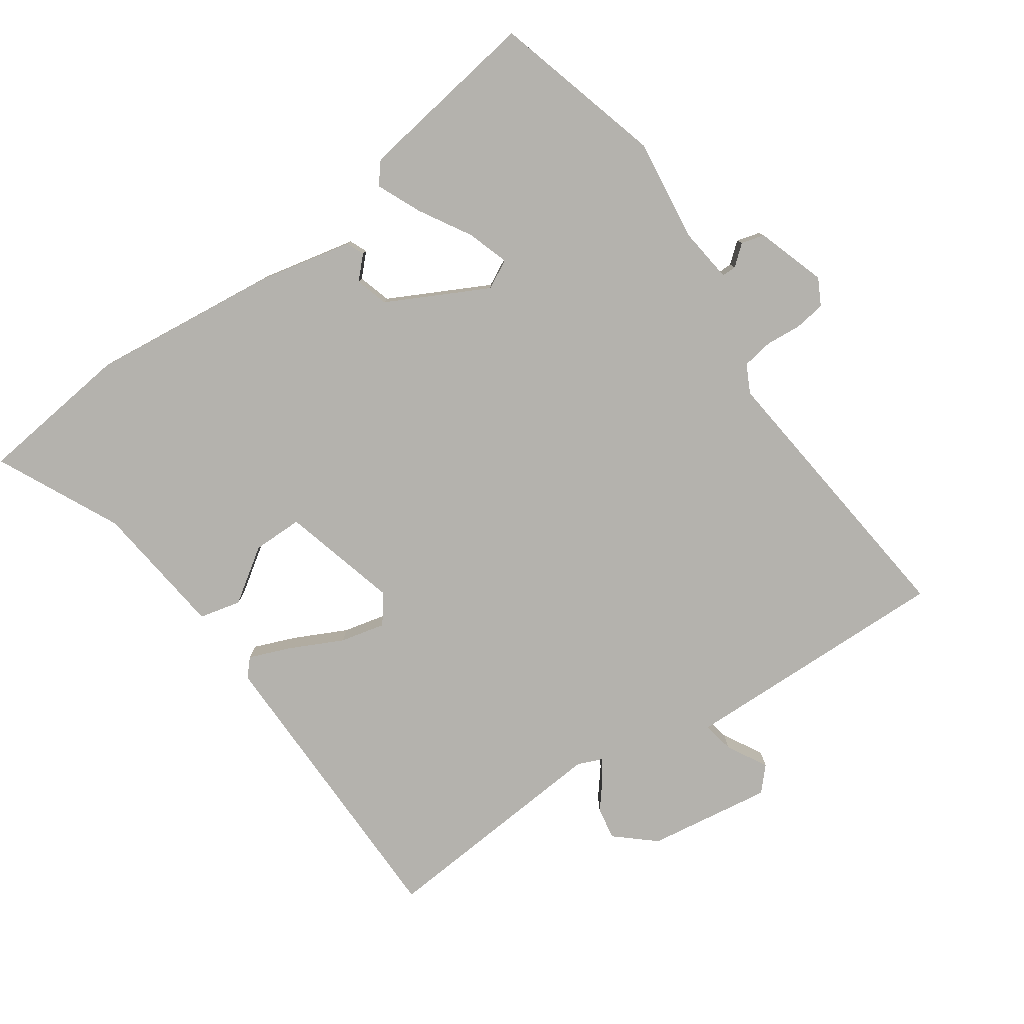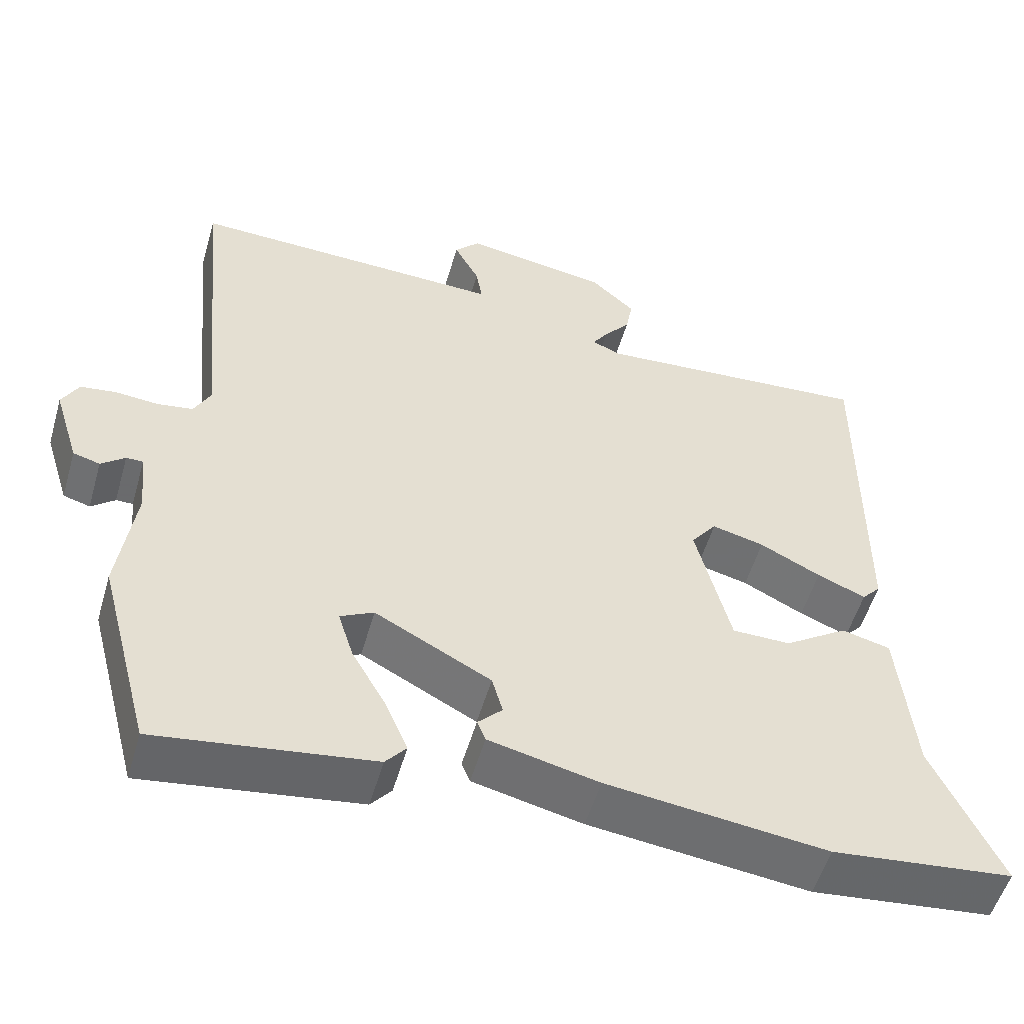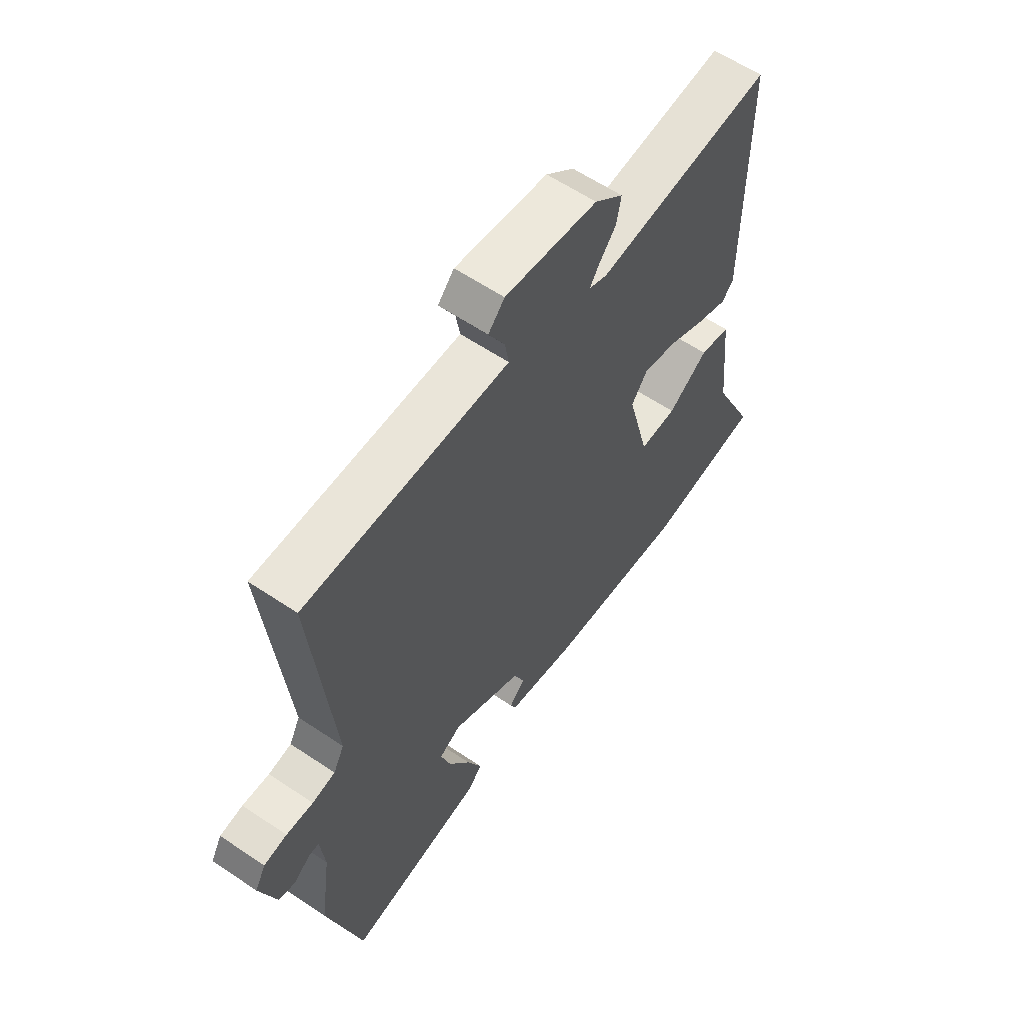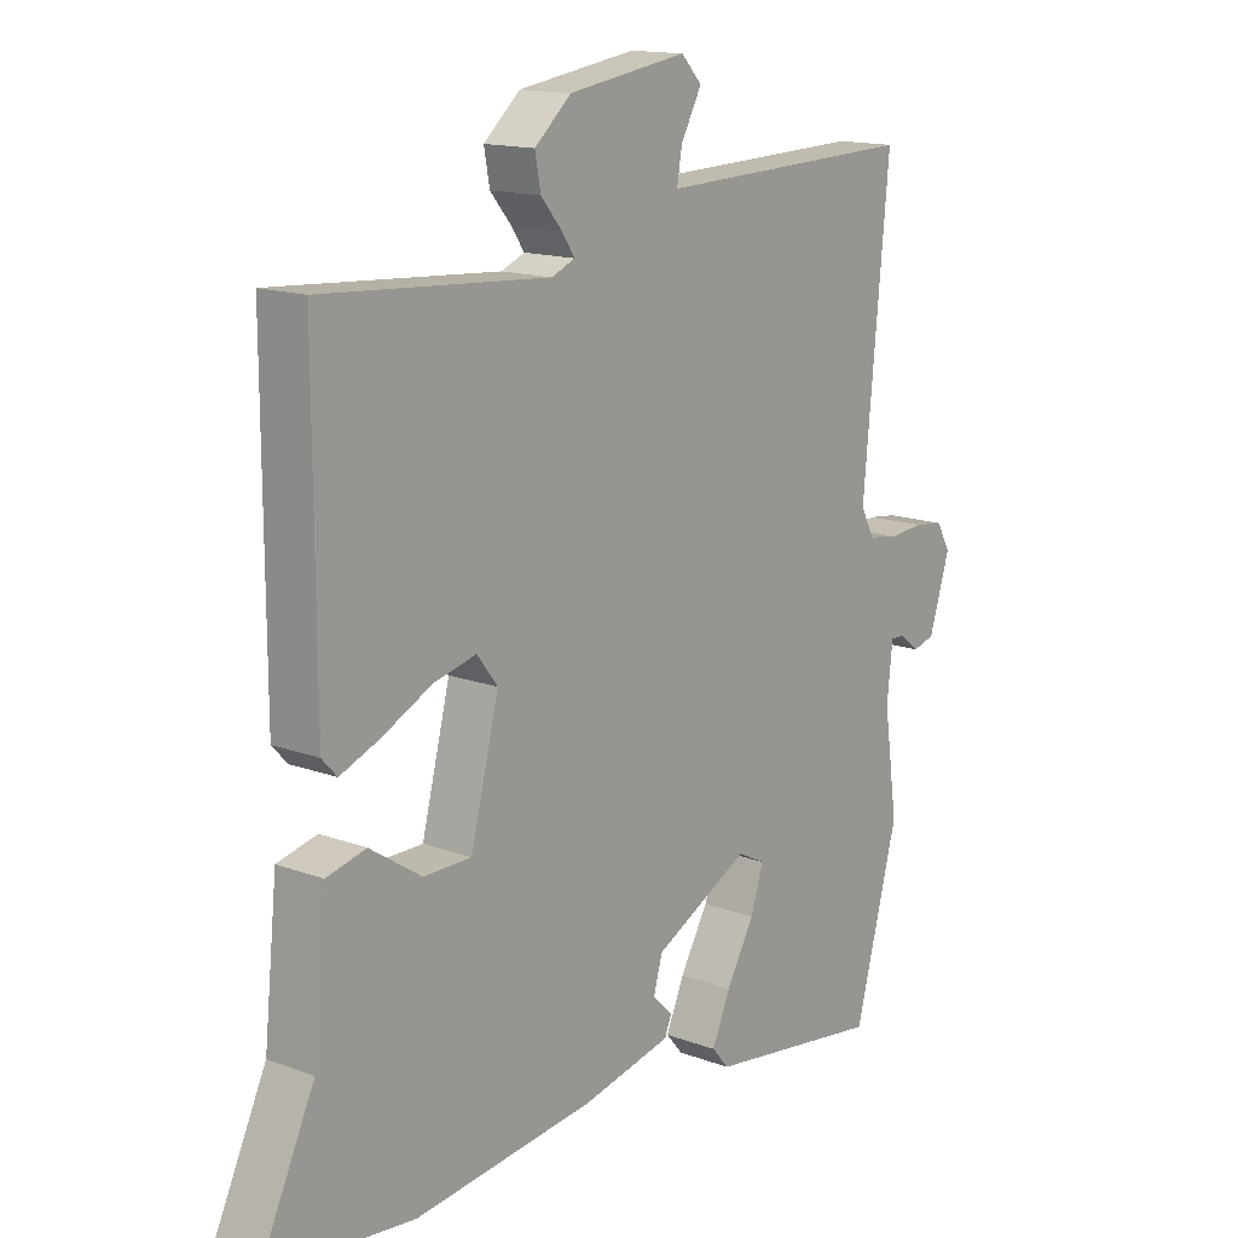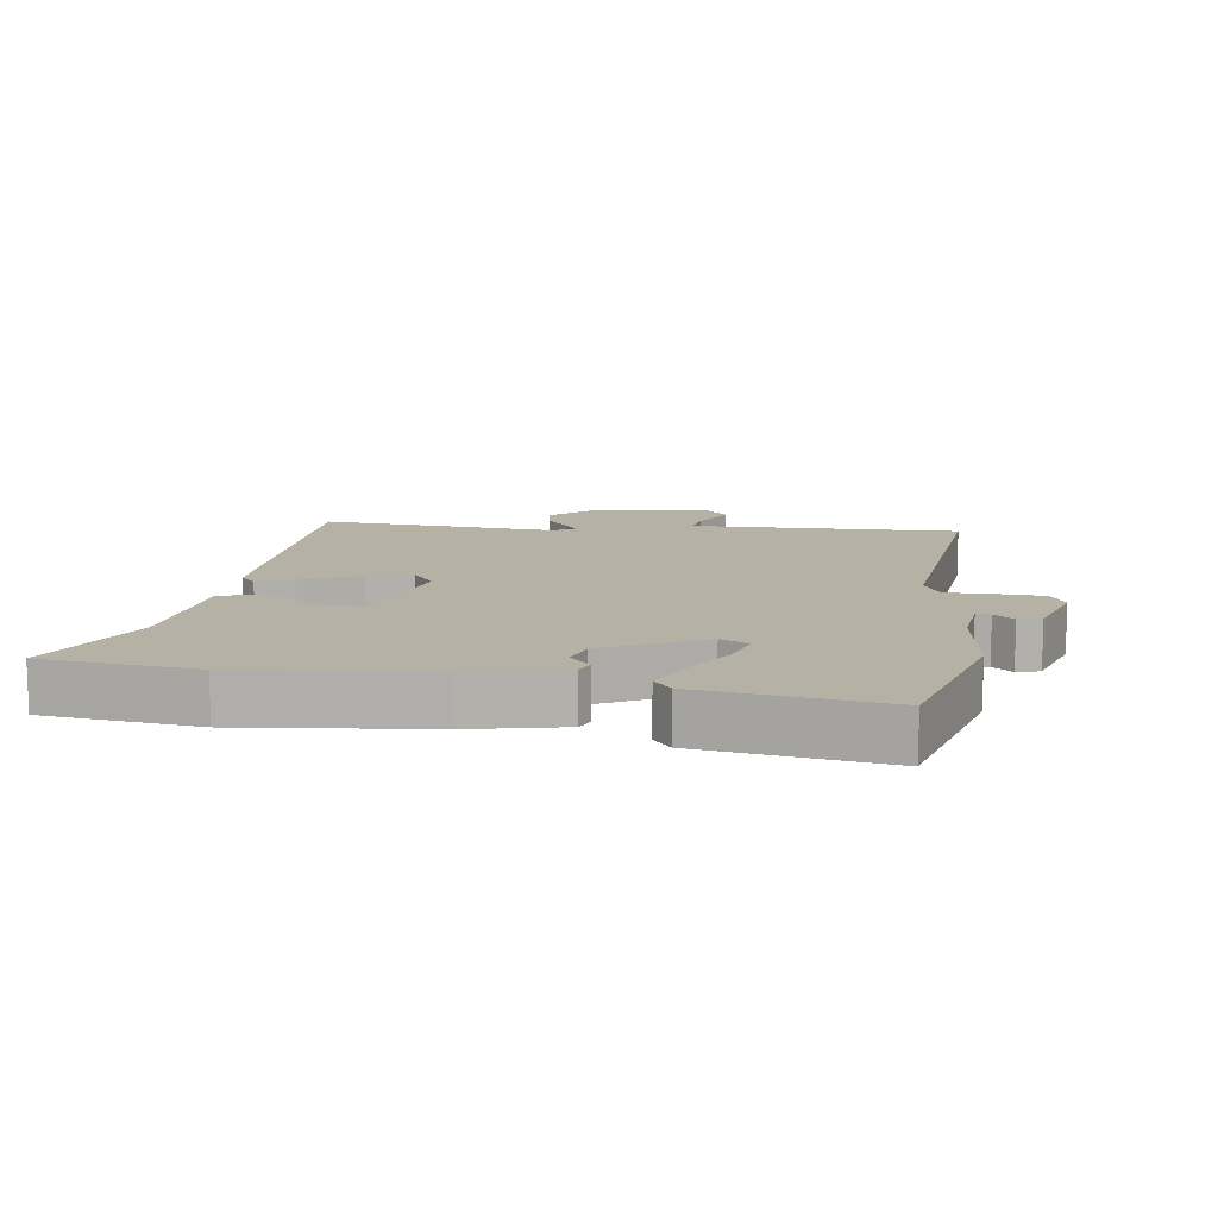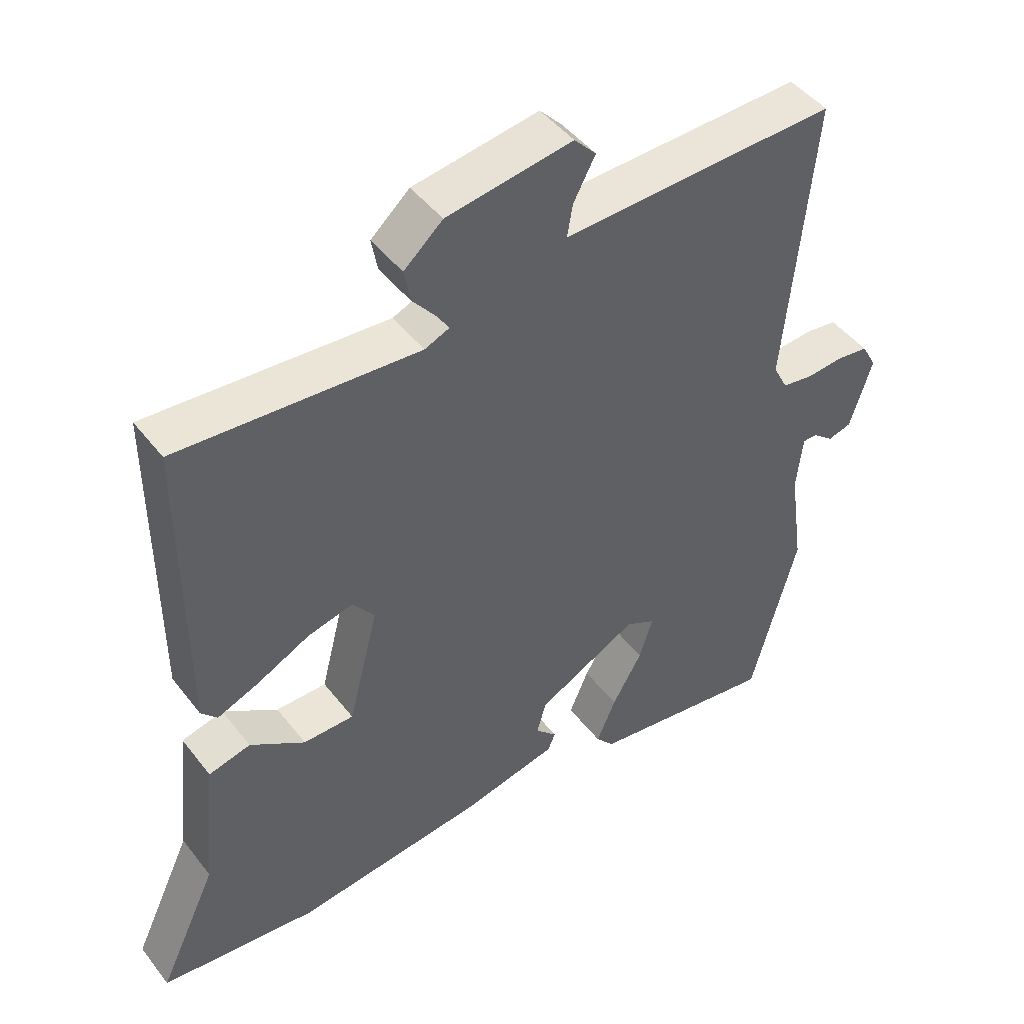
<metadata>
{"format":"obj","ext":"obj","renderer":"f3d","projection":"perspective","resolution":1024,"background":"white","views":[{"elev":-79.5,"azim":-144.5,"up":"+Y"},{"elev":-53.2,"azim":-16.0,"up":"+Z"},{"elev":60.6,"azim":-55.5,"up":"+Z"},{"elev":14.7,"azim":129.0,"up":"+Z"},{"elev":11.9,"azim":-171.2,"up":"+Y"},{"elev":46.1,"azim":144.6,"up":"+Z"}]}
</metadata>
<code>
v -0.484 0.07 -0.562
v -0.553 0.07 -0.301
v -0.531 0.07 -0.145
v -0.54 0.07 -0.06
v -0.562 0.07 -0.06
v -0.593 0.07 -0.085
v -0.628 0.07 -0.075
v -0.661 0.07 0.031
v -0.639 0.07 0.071
v -0.592 0.07 0.077
v -0.537 0.07 0.072
v -0.49 0.07 0.079
v -0.468 0.07 0.121
v -0.509 0.07 0.556
v -0.204 0.07 0.545
v -0.097 0.07 0.541
v -0.105 0.07 0.589
v -0.138 0.07 0.651
v -0.105 0.07 0.686
v 0.083 0.07 0.656
v 0.141 0.07 0.604
v 0.132 0.07 0.555
v 0.098 0.07 0.514
v 0.078 0.07 0.484
v 0.115 0.07 0.468
v 0.475 0.07 0.492
v 0.474 0.07 0.03
v 0.45 0.07 0.004
v 0.387 0.07 0.03
v 0.308 0.07 0.07
v 0.24 0.07 0.087
v 0.207 0.07 0.044
v 0.252 0.07 -0.134
v 0.328 0.07 -0.135
v 0.41 0.07 -0.081
v 0.473 0.07 -0.097
v 0.494 0.07 -0.303
v 0.582 0.07 -0.492
v 0.347 0.07 -0.516
v 0.061 0.07 -0.481
v -0.082 0.07 -0.448
v -0.093 0.07 -0.421
v -0.061 0.07 -0.389
v -0.075 0.07 -0.339
v -0.226 0.07 -0.259
v -0.27 0.07 -0.281
v -0.25 0.07 -0.345
v -0.205 0.07 -0.424
v -0.176 0.07 -0.492
v -0.203 0.07 -0.524
v -0.484 0 -0.562
v -0.553 0 -0.301
v -0.531 0 -0.145
v -0.54 0 -0.06
v -0.562 0 -0.06
v -0.593 0 -0.085
v -0.628 0 -0.075
v -0.661 0 0.031
v -0.639 0 0.071
v -0.592 0 0.077
v -0.537 0 0.072
v -0.49 0 0.079
v -0.468 0 0.121
v -0.509 0 0.556
v -0.204 0 0.545
v -0.097 0 0.541
v -0.105 0 0.589
v -0.138 0 0.651
v -0.105 0 0.686
v 0.083 0 0.656
v 0.141 0 0.604
v 0.132 0 0.555
v 0.098 0 0.514
v 0.078 0 0.484
v 0.115 0 0.468
v 0.475 0 0.492
v 0.474 0 0.03
v 0.45 0 0.004
v 0.387 0 0.03
v 0.308 0 0.07
v 0.24 0 0.087
v 0.207 0 0.044
v 0.252 0 -0.134
v 0.328 0 -0.135
v 0.41 0 -0.081
v 0.473 0 -0.097
v 0.494 0 -0.303
v 0.582 0 -0.492
v 0.347 0 -0.516
v 0.061 0 -0.481
v -0.082 0 -0.448
v -0.093 0 -0.421
v -0.061 0 -0.389
v -0.075 0 -0.339
v -0.226 0 -0.259
v -0.27 0 -0.281
v -0.25 0 -0.345
v -0.205 0 -0.424
v -0.176 0 -0.492
v -0.203 0 -0.524
f 1 2 3
f 50 1 3
f 49 50 3
f 48 49 3
f 47 48 3
f 46 47 3 4
f 45 46 4
f 44 45 4
f 41 42 43
f 40 41 43
f 39 40 43
f 38 39 43
f 37 38 43
f 37 43 44
f 34 35 36 37
f 33 34 37 44
f 32 33 44 4
f 28 29 30
f 27 28 30
f 26 27 30
f 25 26 30
f 24 25 30 31
f 21 22 23
f 20 21 23
f 19 20 23
f 18 19 23
f 17 18 23
f 16 17 23 24
f 24 31 32
f 16 24 32
f 15 16 32
f 14 15 32
f 13 14 32
f 9 10 11
f 8 9 11
f 7 8 11
f 6 7 11
f 5 6 11
f 5 11 12
f 12 13 32
f 5 12 32
f 4 5 32
f 53 52 51
f 53 51 100
f 53 100 99
f 53 99 98
f 53 98 97
f 54 53 97 96
f 54 96 95
f 54 95 94
f 93 92 91
f 93 91 90
f 93 90 89
f 93 89 88
f 93 88 87
f 94 93 87
f 87 86 85 84
f 94 87 84 83
f 54 94 83 82
f 80 79 78
f 80 78 77
f 80 77 76
f 80 76 75
f 81 80 75 74
f 73 72 71
f 73 71 70
f 73 70 69
f 73 69 68
f 73 68 67
f 74 73 67 66
f 82 81 74
f 82 74 66
f 82 66 65
f 82 65 64
f 82 64 63
f 61 60 59
f 61 59 58
f 61 58 57
f 61 57 56
f 61 56 55
f 62 61 55
f 82 63 62
f 82 62 55
f 82 55 54
f 1 51 52 2
f 2 52 53 3
f 3 53 54 4
f 4 54 55 5
f 5 55 56 6
f 6 56 57 7
f 7 57 58 8
f 8 58 59 9
f 9 59 60 10
f 10 60 61 11
f 11 61 62 12
f 12 62 63 13
f 13 63 64 14
f 14 64 65 15
f 15 65 66 16
f 16 66 67 17
f 17 67 68 18
f 18 68 69 19
f 19 69 70 20
f 20 70 71 21
f 21 71 72 22
f 22 72 73 23
f 23 73 74 24
f 24 74 75 25
f 25 75 76 26
f 26 76 77 27
f 27 77 78 28
f 28 78 79 29
f 29 79 80 30
f 30 80 81 31
f 31 81 82 32
f 32 82 83 33
f 33 83 84 34
f 34 84 85 35
f 35 85 86 36
f 36 86 87 37
f 37 87 88 38
f 38 88 89 39
f 39 89 90 40
f 40 90 91 41
f 41 91 92 42
f 42 92 93 43
f 43 93 94 44
f 44 94 95 45
f 45 95 96 46
f 46 96 97 47
f 47 97 98 48
f 48 98 99 49
f 49 99 100 50
f 50 100 51 1

</code>
